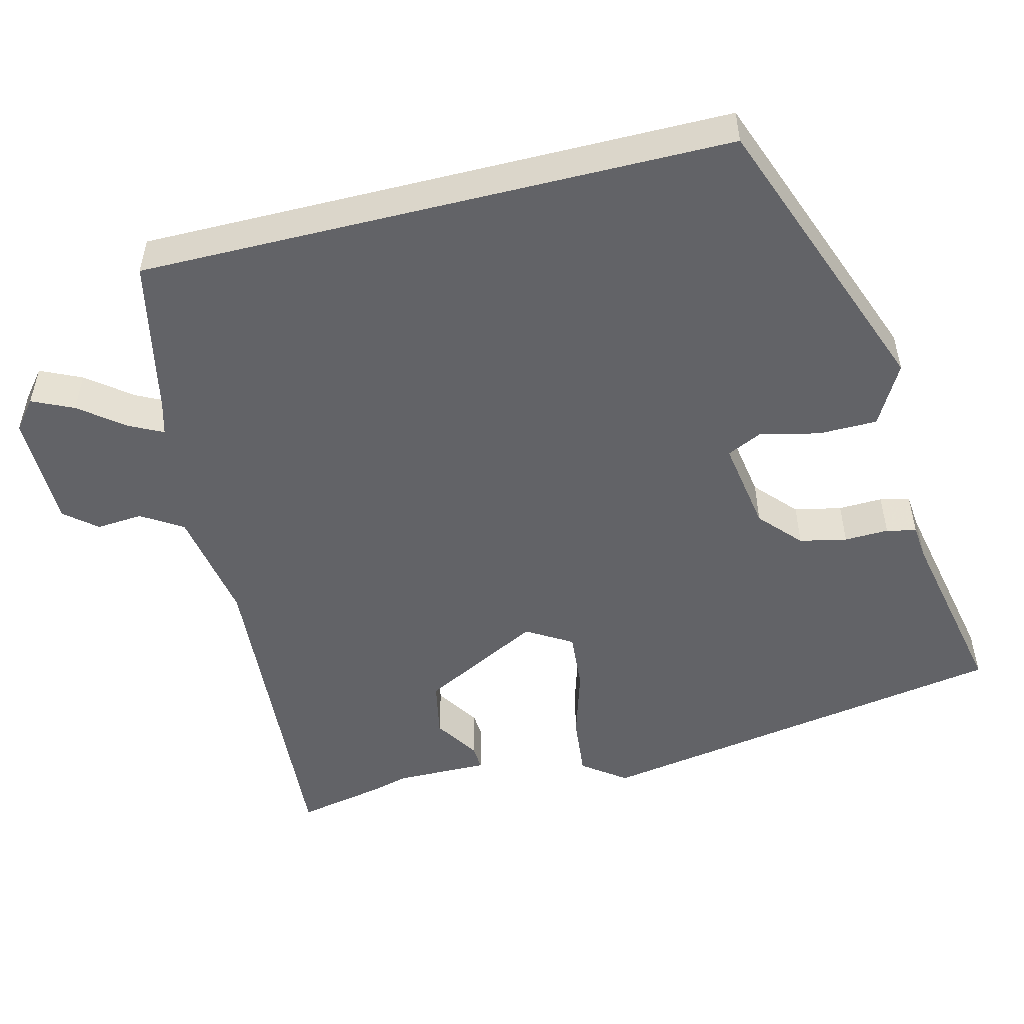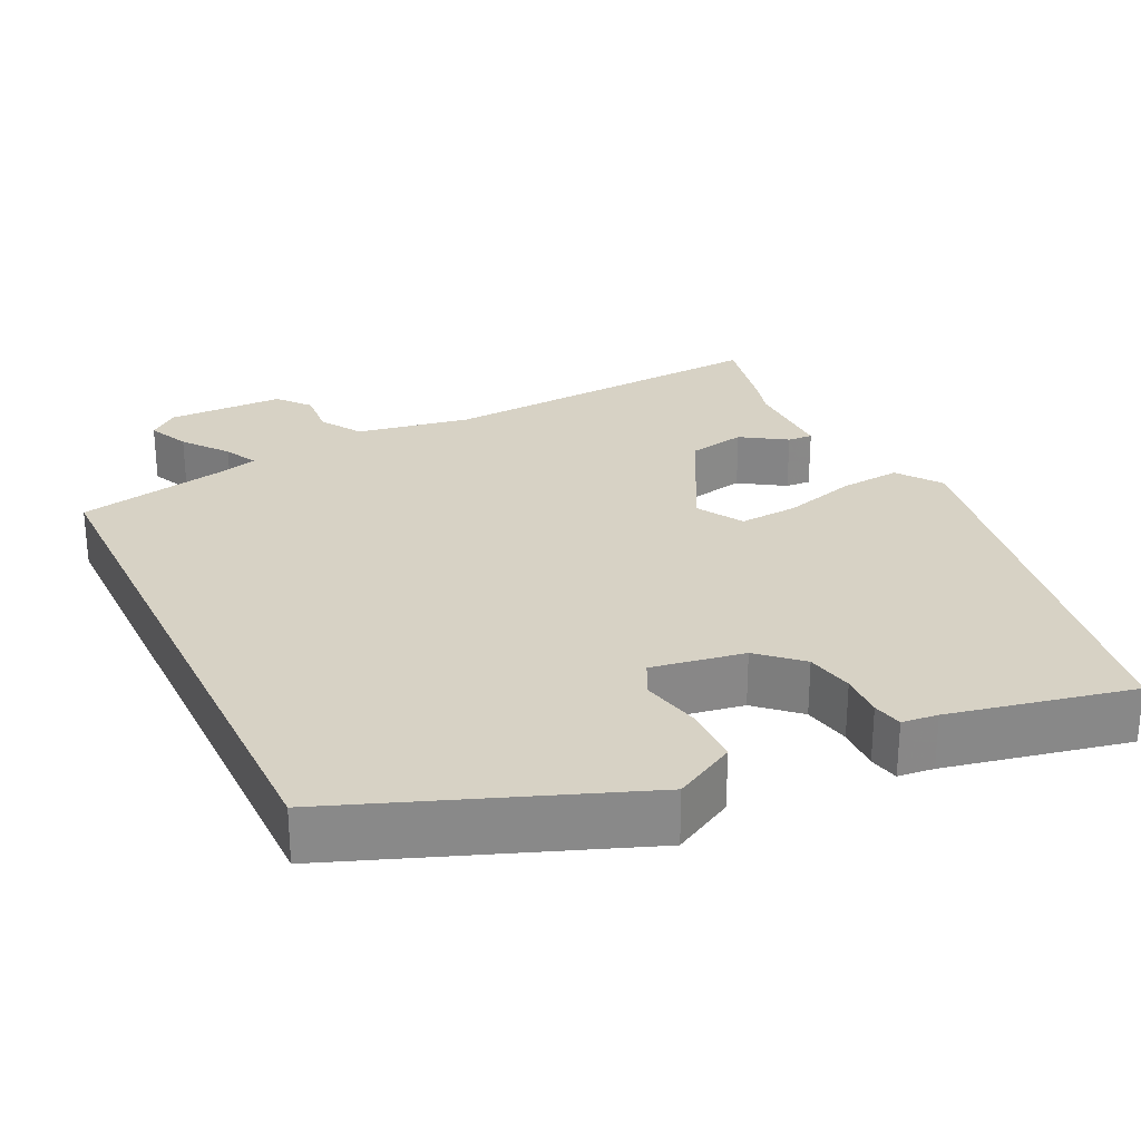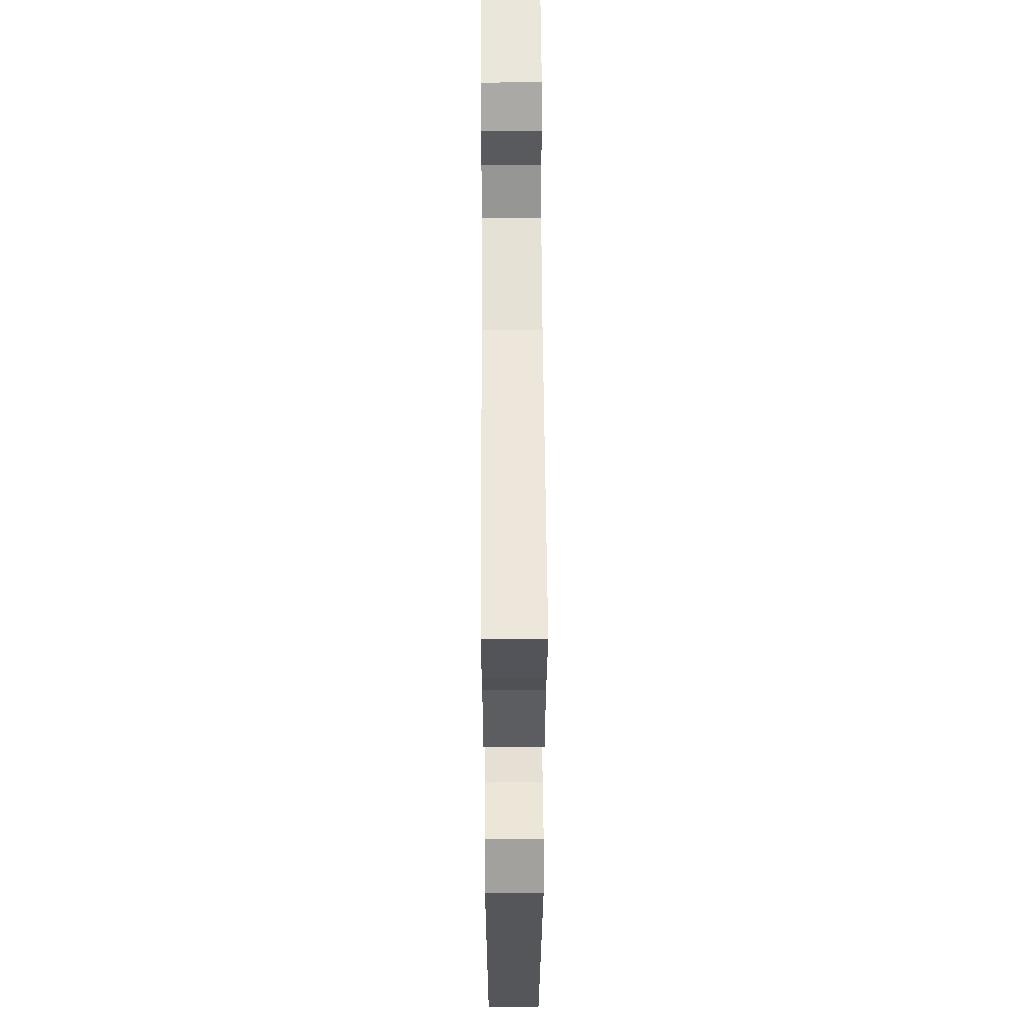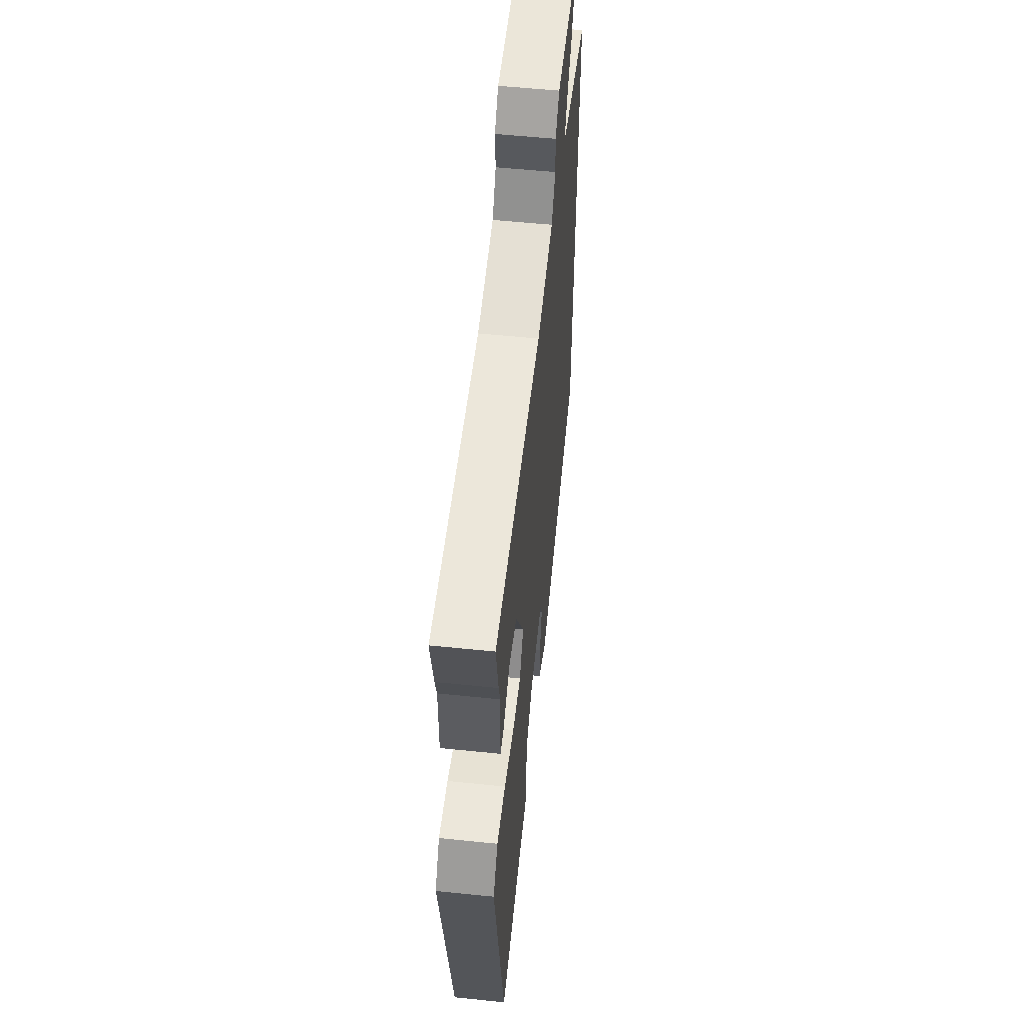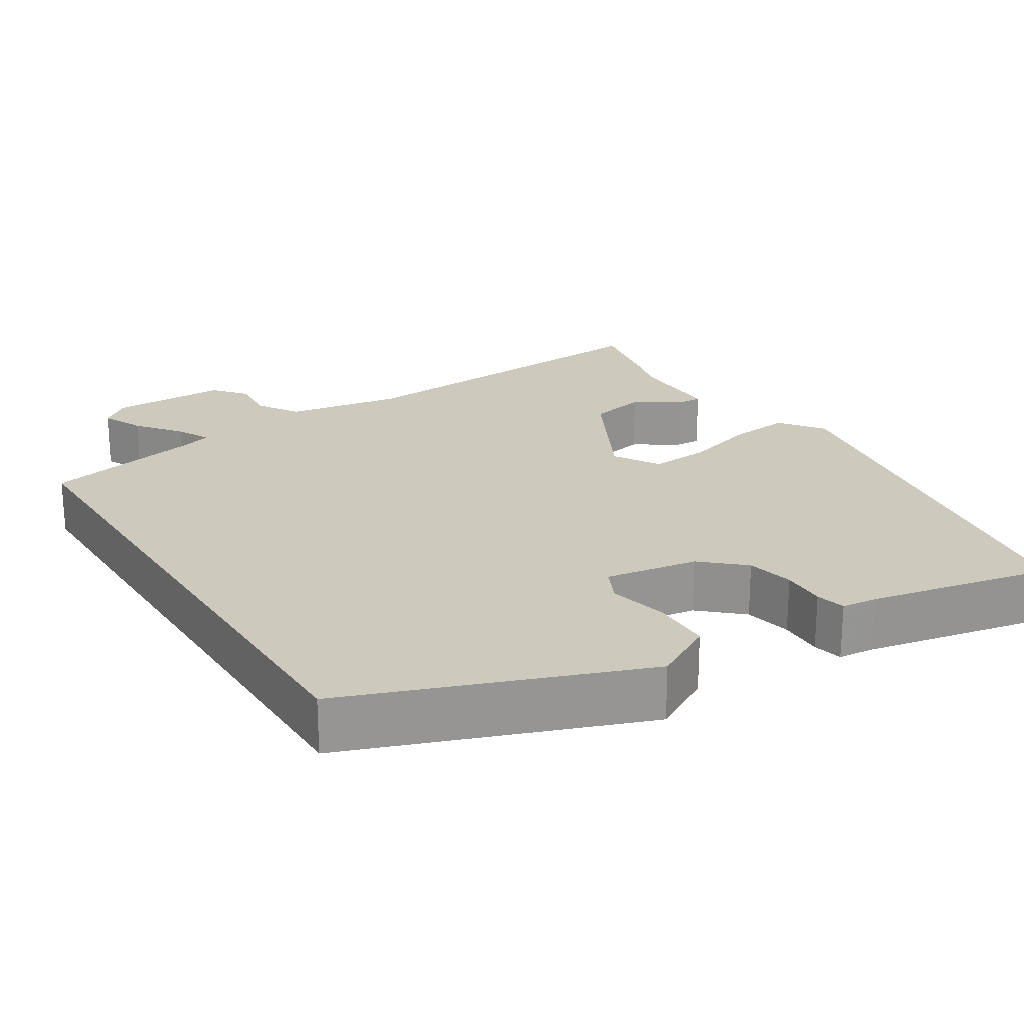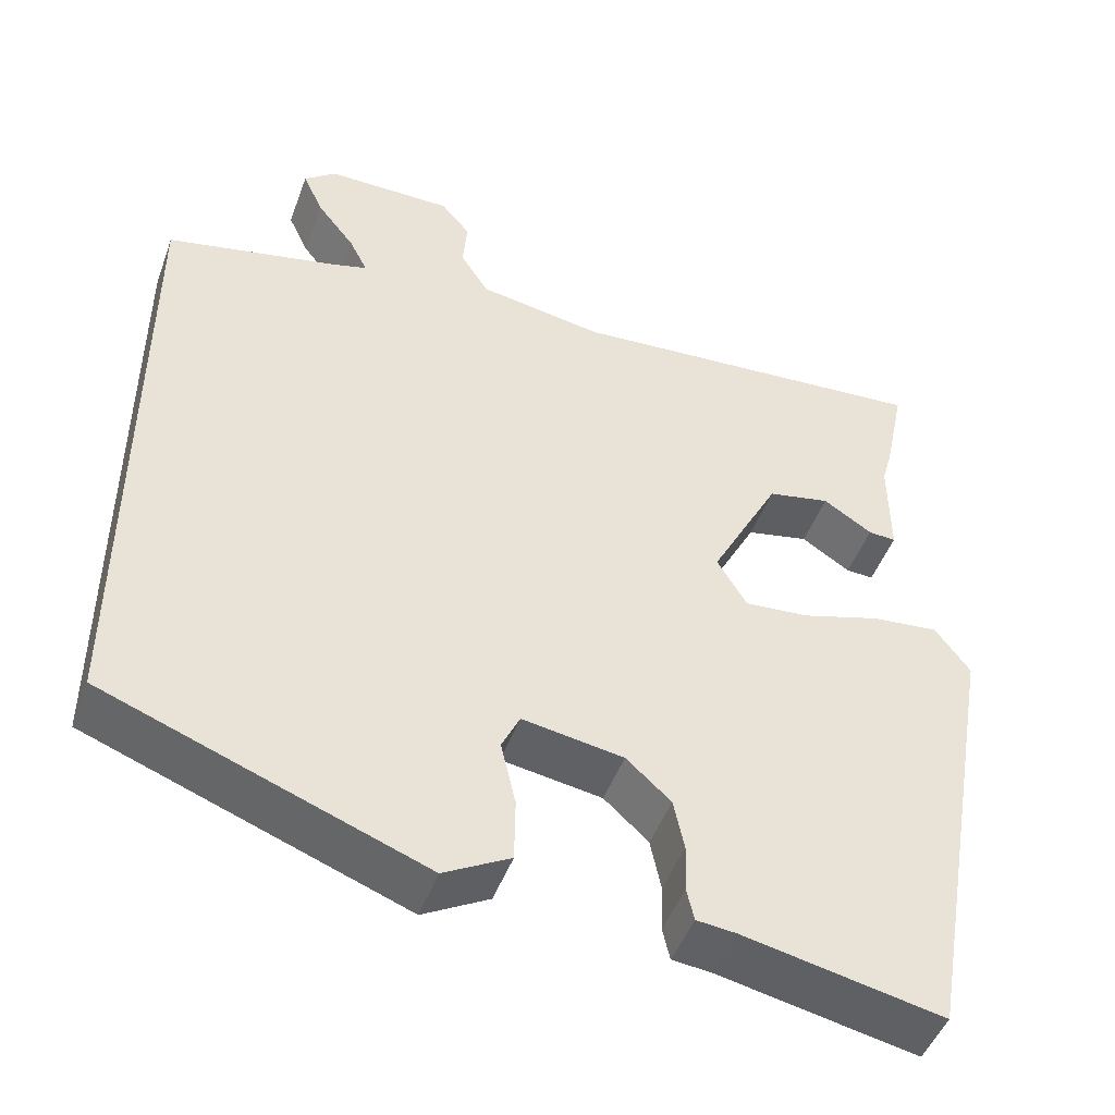
<metadata>
{"format":"obj","ext":"obj","renderer":"f3d","projection":"perspective","resolution":1024,"background":"white","views":[{"elev":-51.0,"azim":104.0,"up":"+Y"},{"elev":27.3,"azim":154.4,"up":"+Y"},{"elev":54.5,"azim":-90.3,"up":"+Z"},{"elev":55.6,"azim":-83.8,"up":"+Z"},{"elev":22.7,"azim":147.7,"up":"+Y"},{"elev":-47.4,"azim":160.3,"up":"+Z"}]}
</metadata>
<code>
v 0.5 0.07 0.43
v 0.5 0.07 -0.344
v 0.116 0.07 -0.489
v 0.036 0.07 -0.445
v 0.035 0.07 -0.368
v 0.053 0.07 -0.29
v 0.031 0.07 -0.244
v -0.091 0.07 -0.264
v -0.145 0.07 -0.313
v -0.158 0.07 -0.375
v -0.156 0.07 -0.433
v -0.165 0.07 -0.472
v -0.212 0.07 -0.477
v -0.452 0.07 -0.527
v -0.549 0.07 0.025
v -0.507 0.07 0.082
v -0.426 0.07 0.074
v -0.332 0.07 0.046
v -0.254 0.07 0.04
v -0.218 0.07 0.1
v -0.301 0.07 0.258
v -0.376 0.07 0.273
v -0.435 0.07 0.235
v -0.468 0.07 0.233
v -0.467 0.07 0.356
v -0.48 0.07 0.403
v -0.504 0.07 0.519
v -0.064 0.07 0.489
v 0.087 0.07 0.515
v 0.121 0.07 0.569
v 0.116 0.07 0.63
v 0.151 0.07 0.672
v 0.304 0.07 0.673
v 0.342 0.07 0.642
v 0.317 0.07 0.588
v 0.272 0.07 0.53
v 0.25 0.07 0.486
v 0.293 0.07 0.474
v 0.5 0 0.43
v 0.5 0 -0.344
v 0.116 0 -0.489
v 0.036 0 -0.445
v 0.035 0 -0.368
v 0.053 0 -0.29
v 0.031 0 -0.244
v -0.091 0 -0.264
v -0.145 0 -0.313
v -0.158 0 -0.375
v -0.156 0 -0.433
v -0.165 0 -0.472
v -0.212 0 -0.477
v -0.452 0 -0.527
v -0.549 0 0.025
v -0.507 0 0.082
v -0.426 0 0.074
v -0.332 0 0.046
v -0.254 0 0.04
v -0.218 0 0.1
v -0.301 0 0.258
v -0.376 0 0.273
v -0.435 0 0.235
v -0.468 0 0.233
v -0.467 0 0.356
v -0.48 0 0.403
v -0.504 0 0.519
v -0.064 0 0.489
v 0.087 0 0.515
v 0.121 0 0.569
v 0.116 0 0.63
v 0.151 0 0.672
v 0.304 0 0.673
v 0.342 0 0.642
v 0.317 0 0.588
v 0.272 0 0.53
v 0.25 0 0.486
v 0.293 0 0.474
f 33 34 35 36
f 33 36 37
f 30 31 32 33
f 29 30 33 37
f 28 29 37 38
f 25 26 27 28
f 22 23 24 25
f 21 22 25 28
f 20 21 28 38
f 15 16 17 18
f 13 14 15 18
f 13 18 19
f 10 11 12 13
f 9 10 13 19
f 8 9 19 20
f 3 4 5 6
f 1 2 3 6
f 1 6 7
f 8 20 38
f 1 7 8 38
f 74 73 72 71
f 75 74 71
f 71 70 69 68
f 75 71 68 67
f 76 75 67 66
f 66 65 64 63
f 63 62 61 60
f 66 63 60 59
f 76 66 59 58
f 56 55 54 53
f 56 53 52 51
f 57 56 51
f 51 50 49 48
f 57 51 48 47
f 58 57 47 46
f 44 43 42 41
f 44 41 40 39
f 45 44 39
f 76 58 46
f 76 46 45 39
f 1 39 40 2
f 2 40 41 3
f 3 41 42 4
f 4 42 43 5
f 5 43 44 6
f 6 44 45 7
f 7 45 46 8
f 8 46 47 9
f 9 47 48 10
f 10 48 49 11
f 11 49 50 12
f 12 50 51 13
f 13 51 52 14
f 14 52 53 15
f 15 53 54 16
f 16 54 55 17
f 17 55 56 18
f 18 56 57 19
f 19 57 58 20
f 20 58 59 21
f 21 59 60 22
f 22 60 61 23
f 23 61 62 24
f 24 62 63 25
f 25 63 64 26
f 26 64 65 27
f 27 65 66 28
f 28 66 67 29
f 29 67 68 30
f 30 68 69 31
f 31 69 70 32
f 32 70 71 33
f 33 71 72 34
f 34 72 73 35
f 35 73 74 36
f 36 74 75 37
f 37 75 76 38
f 38 76 39 1

</code>
